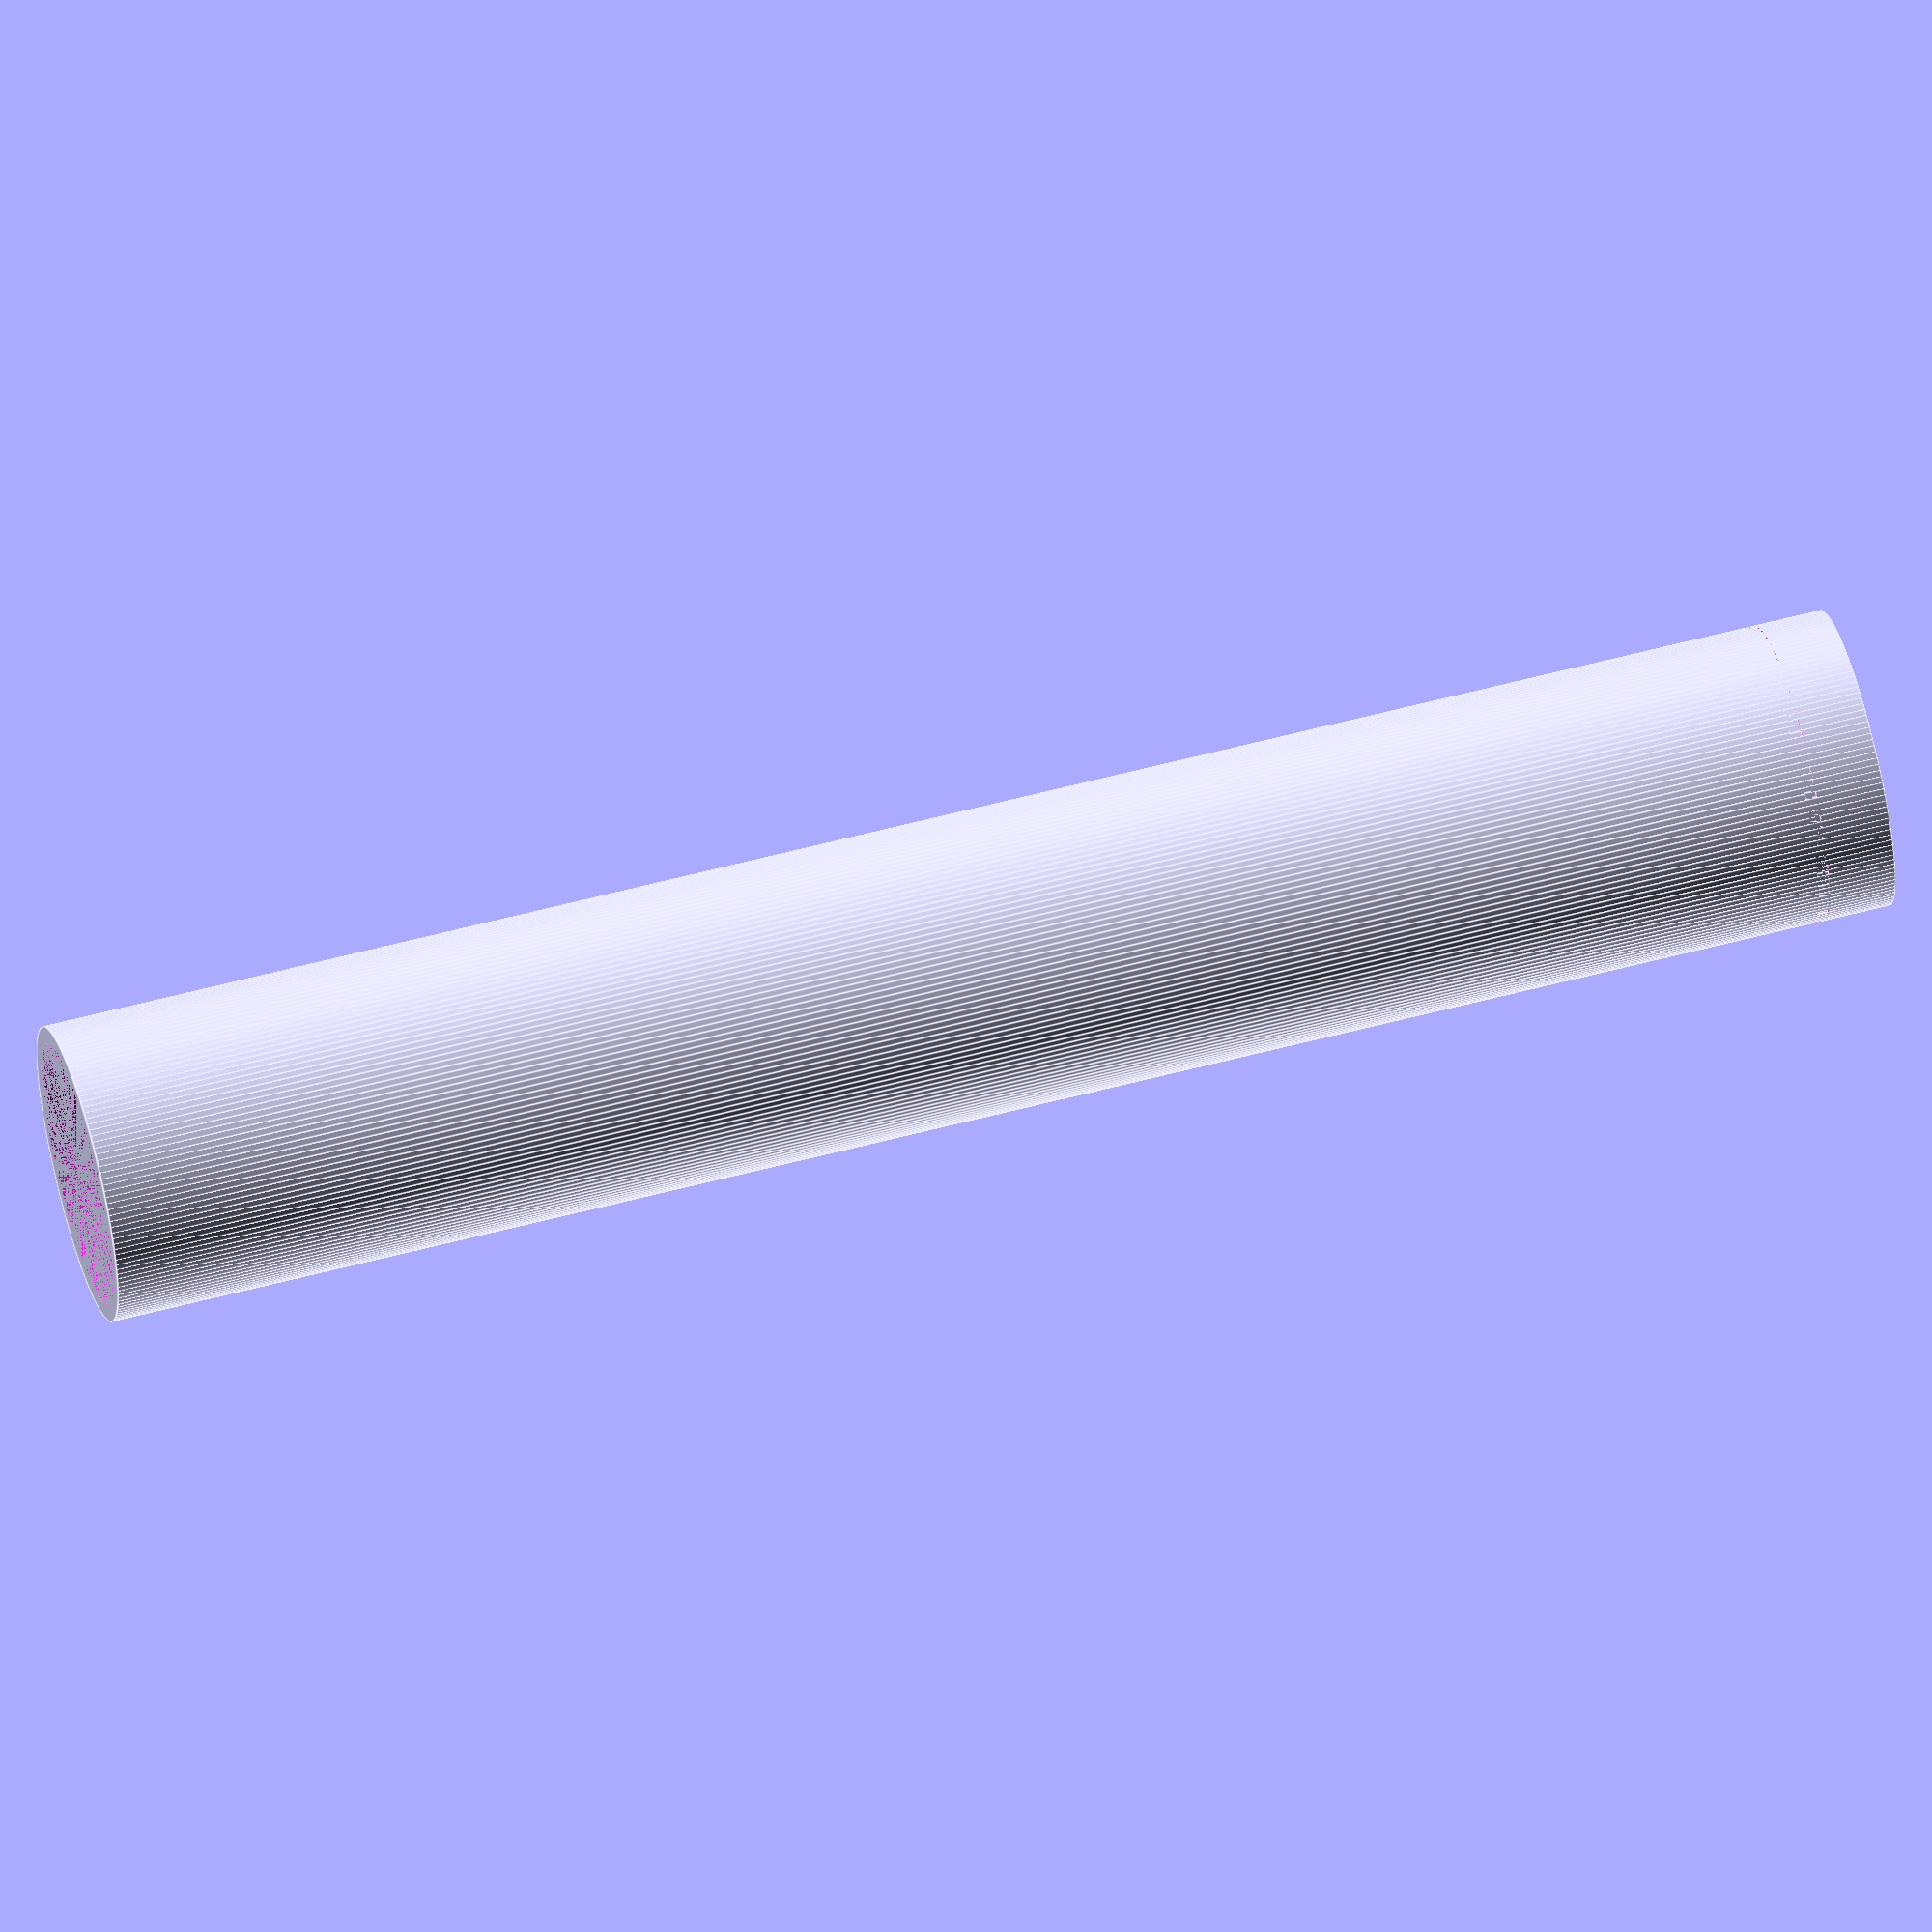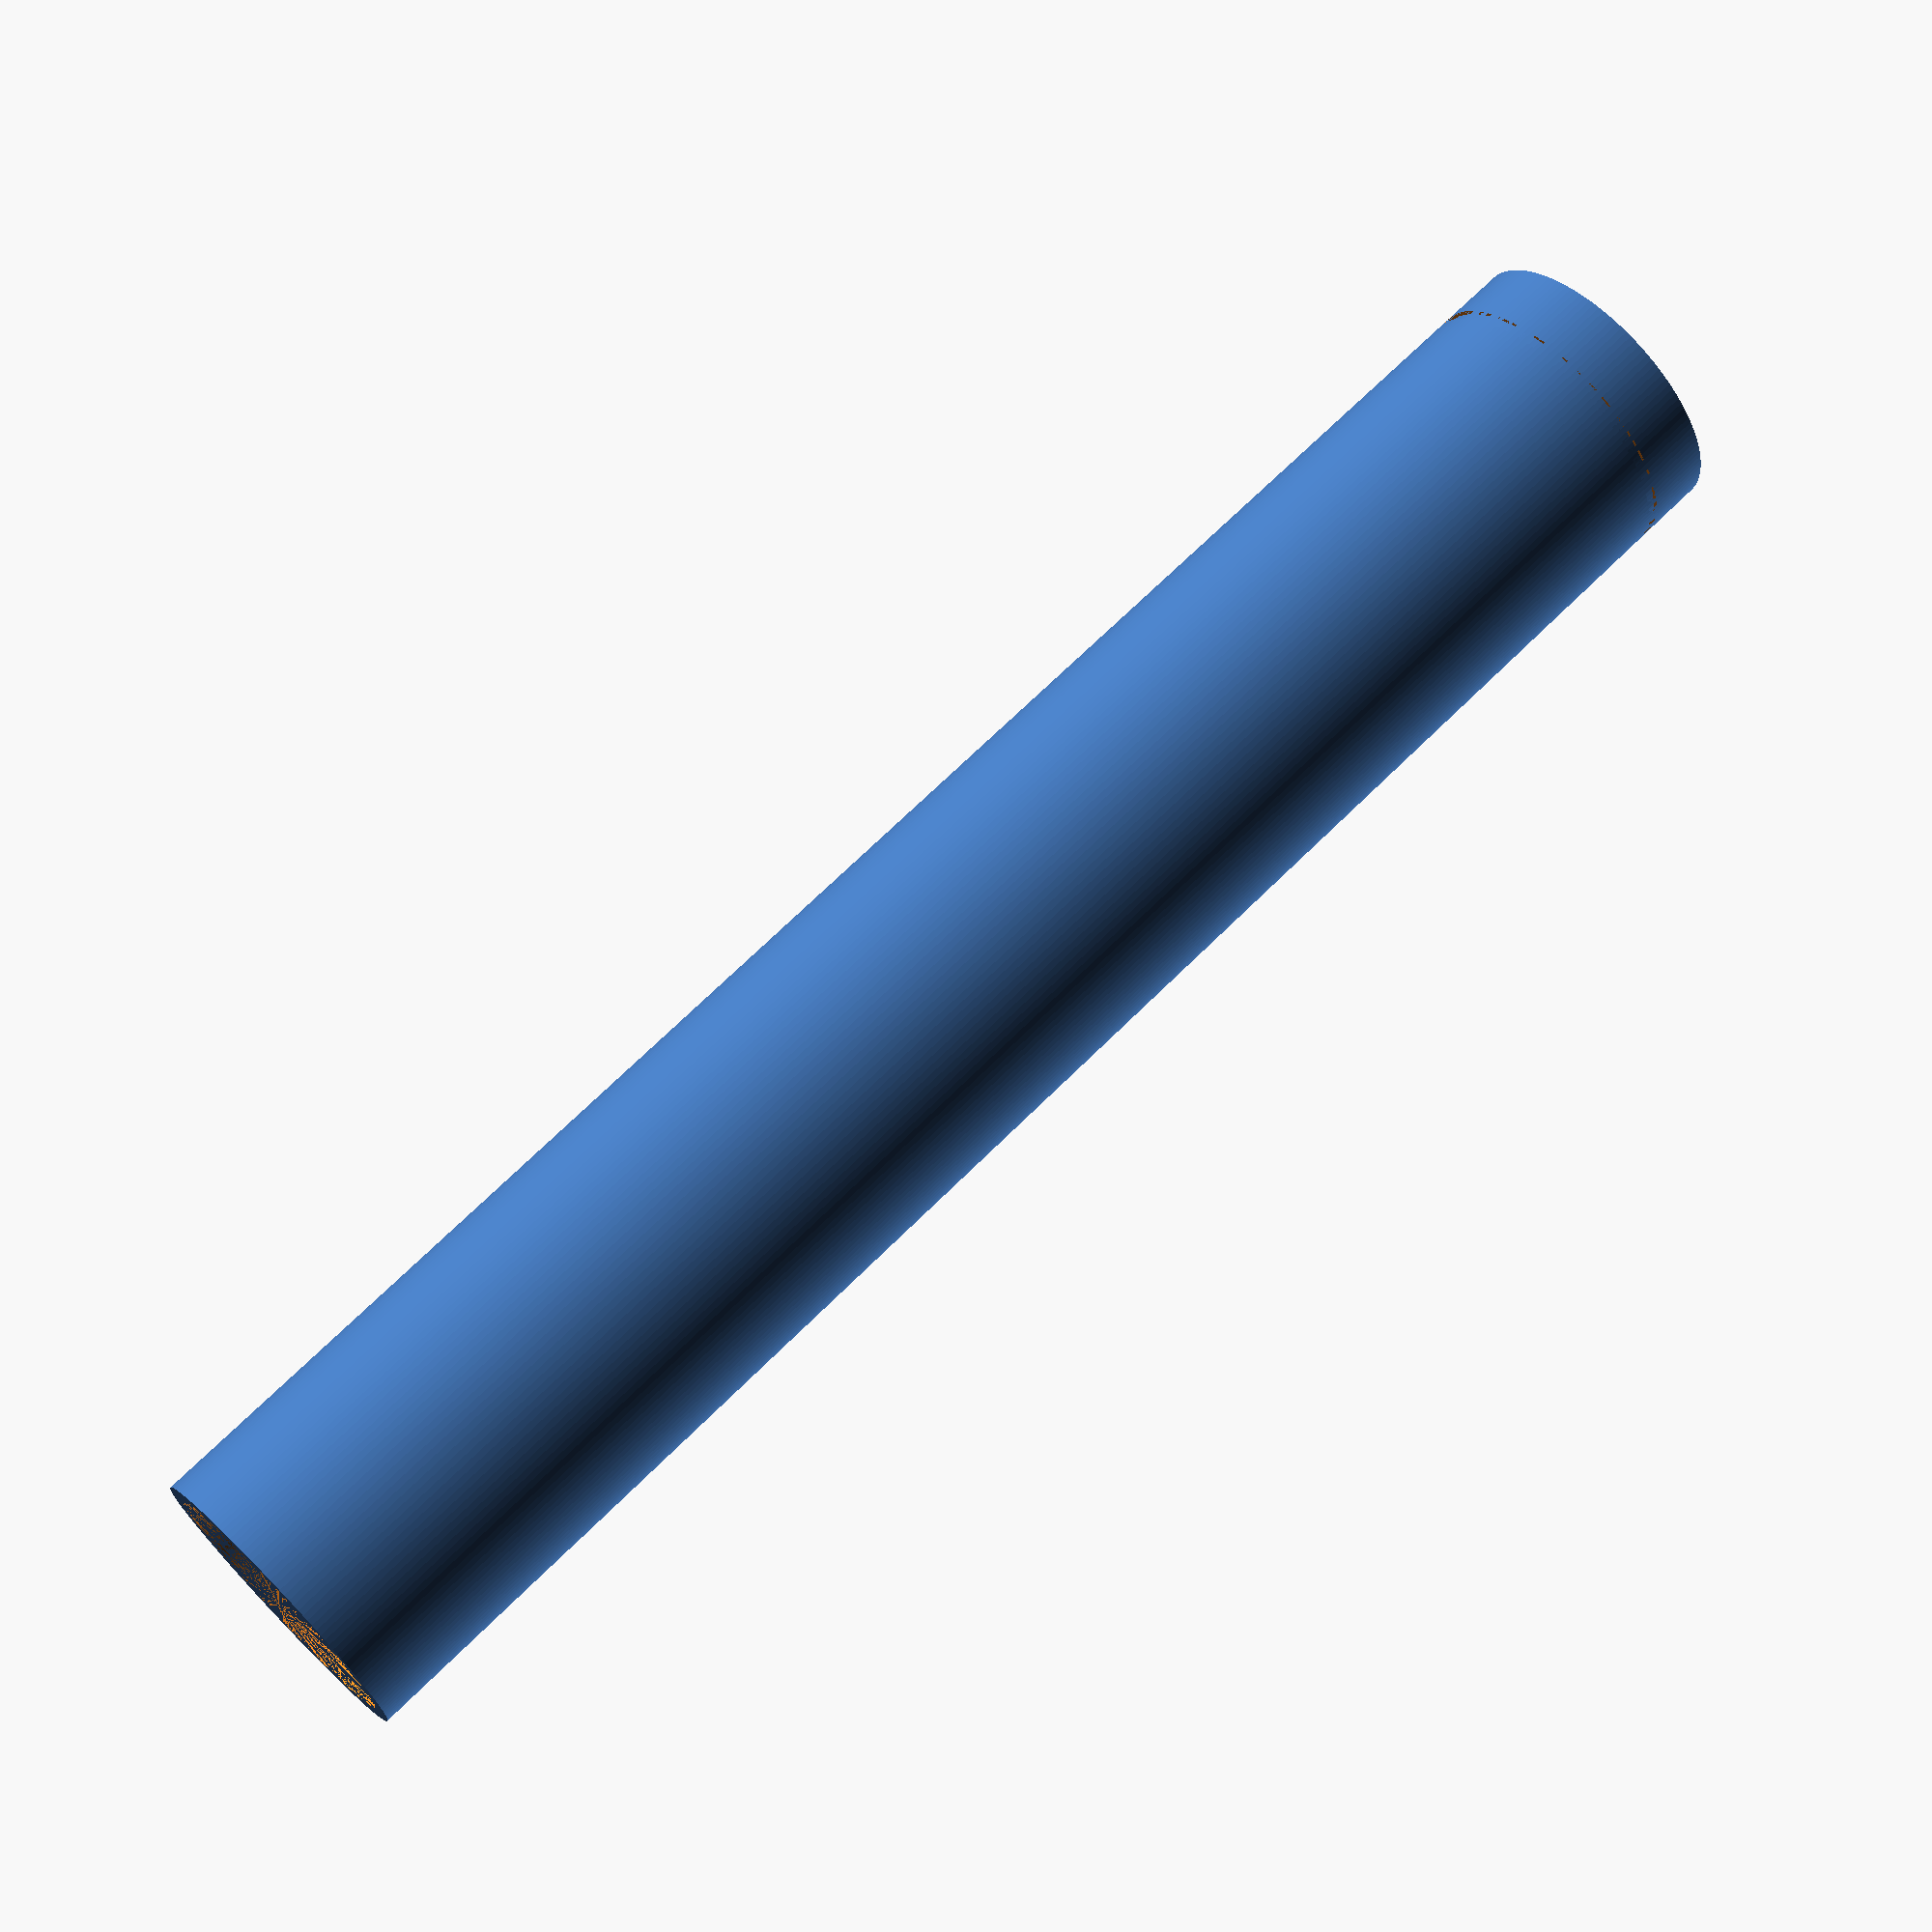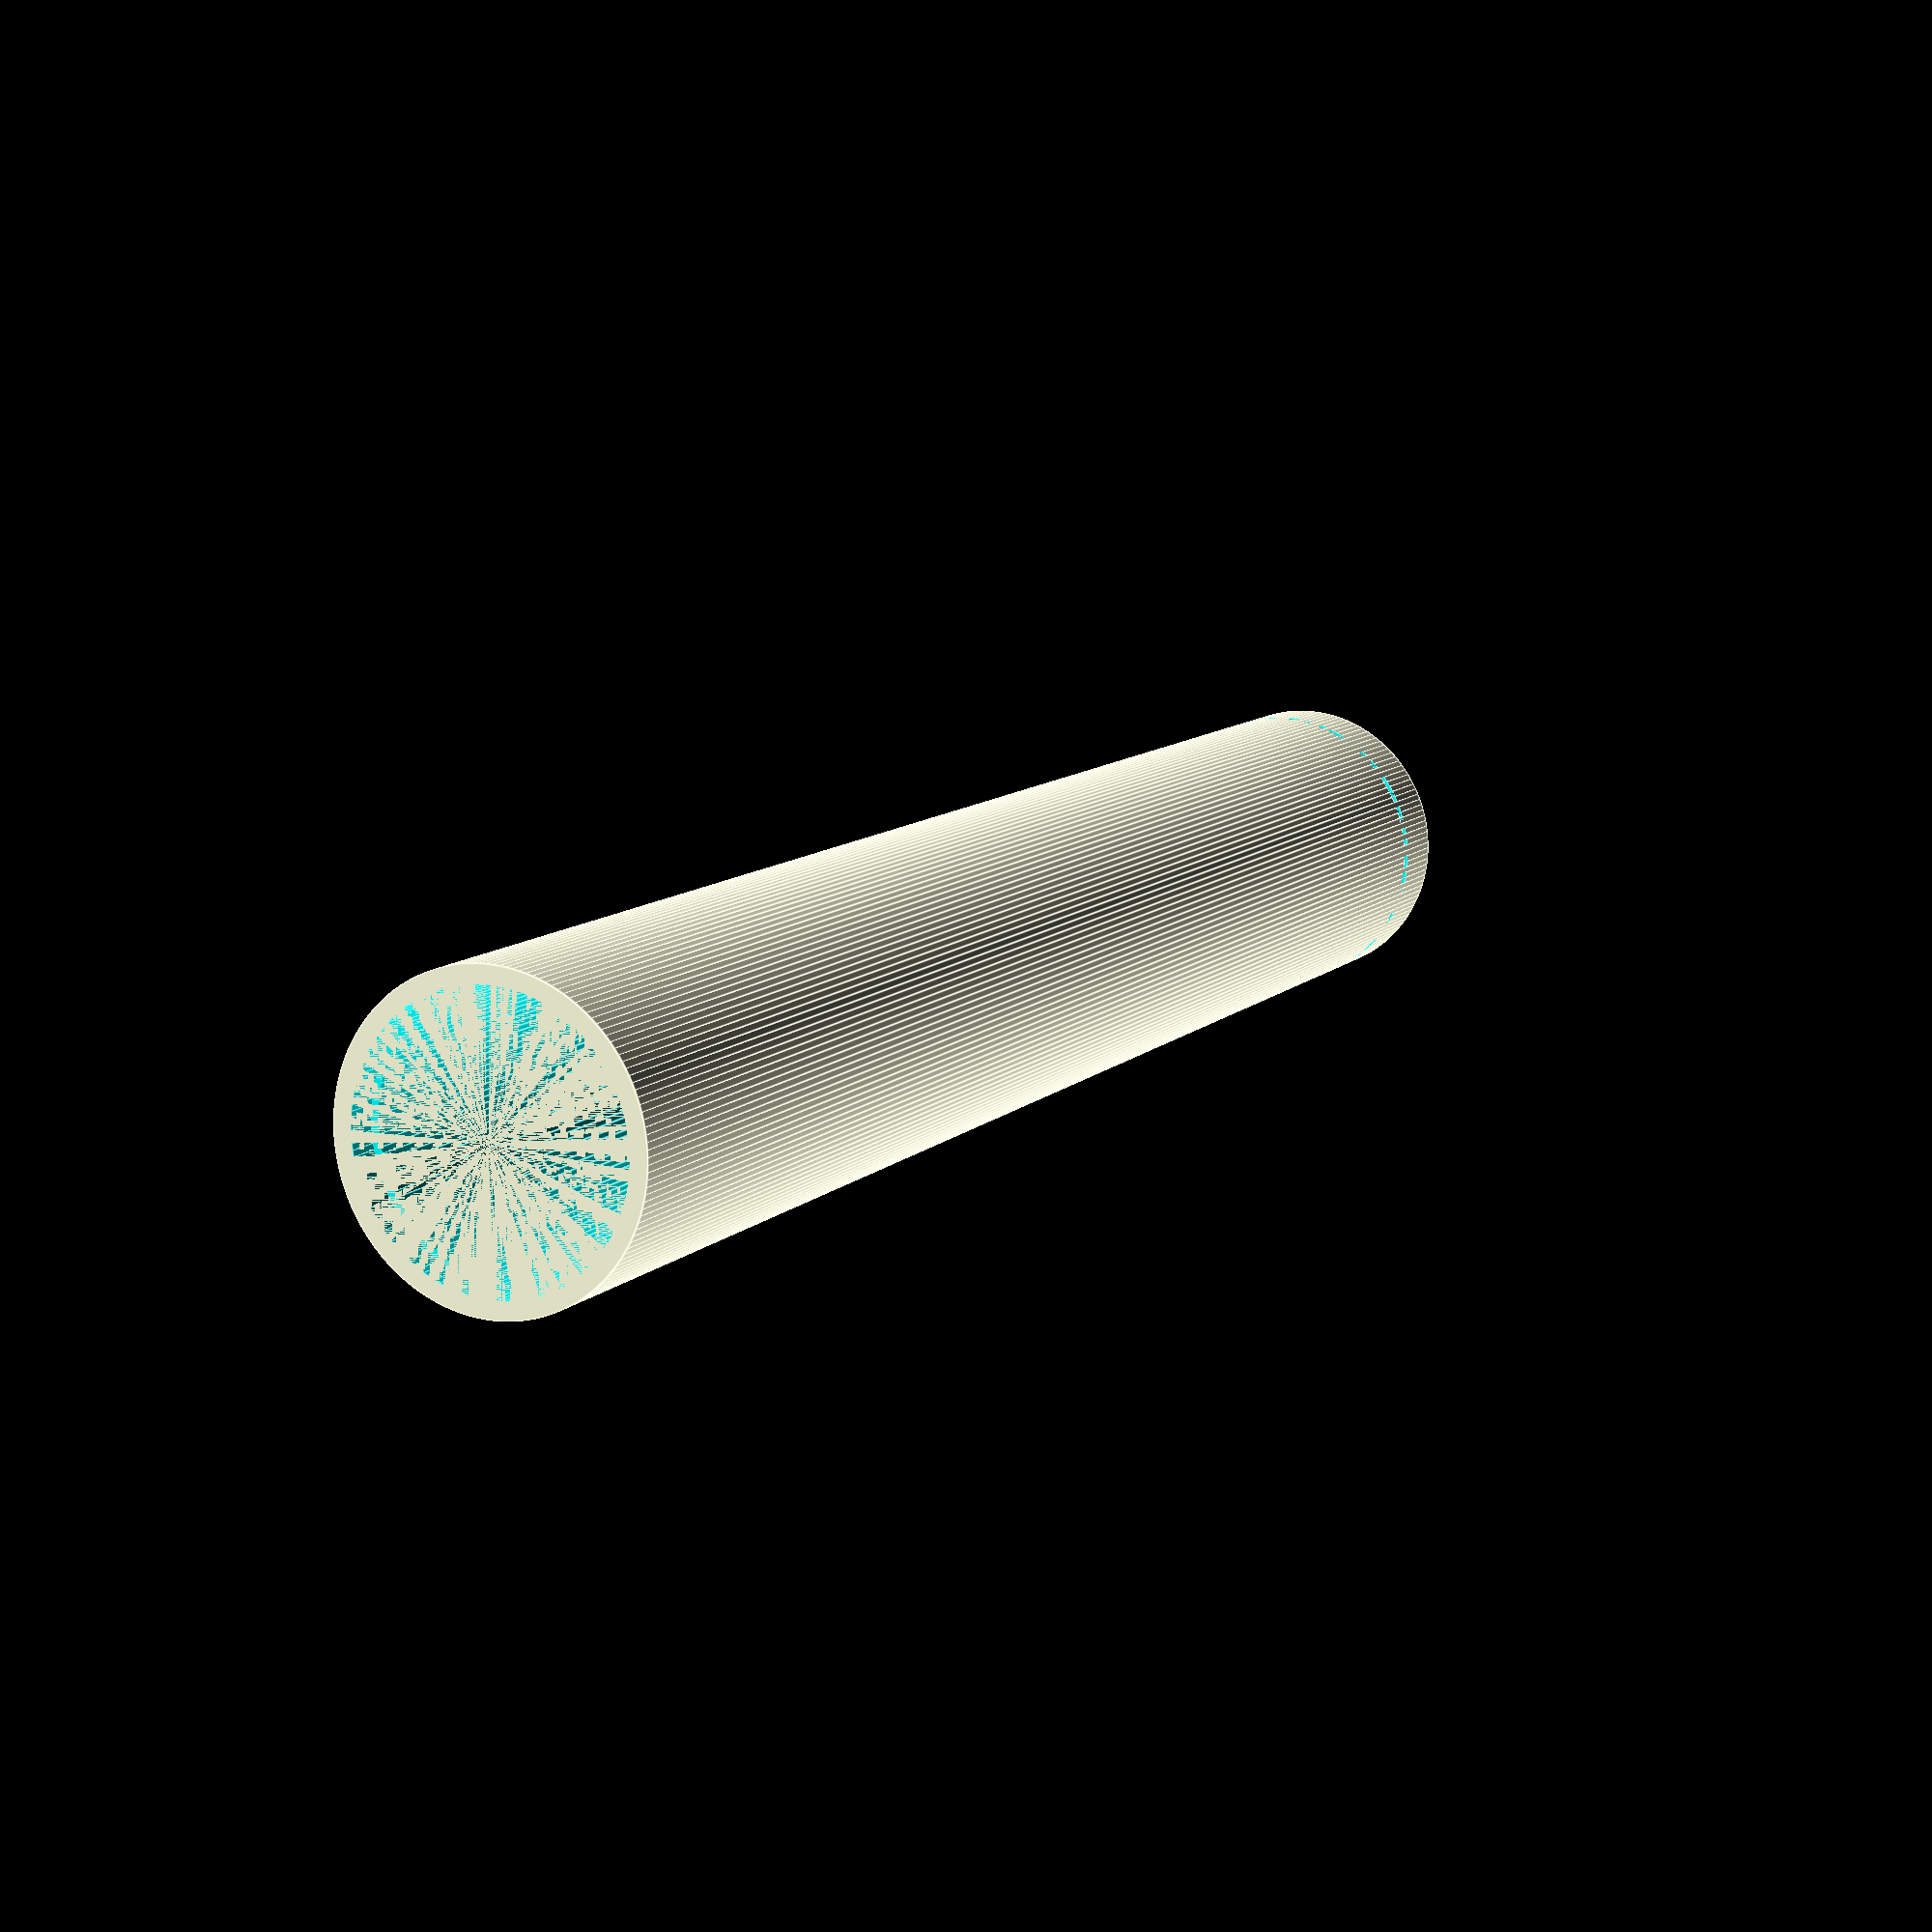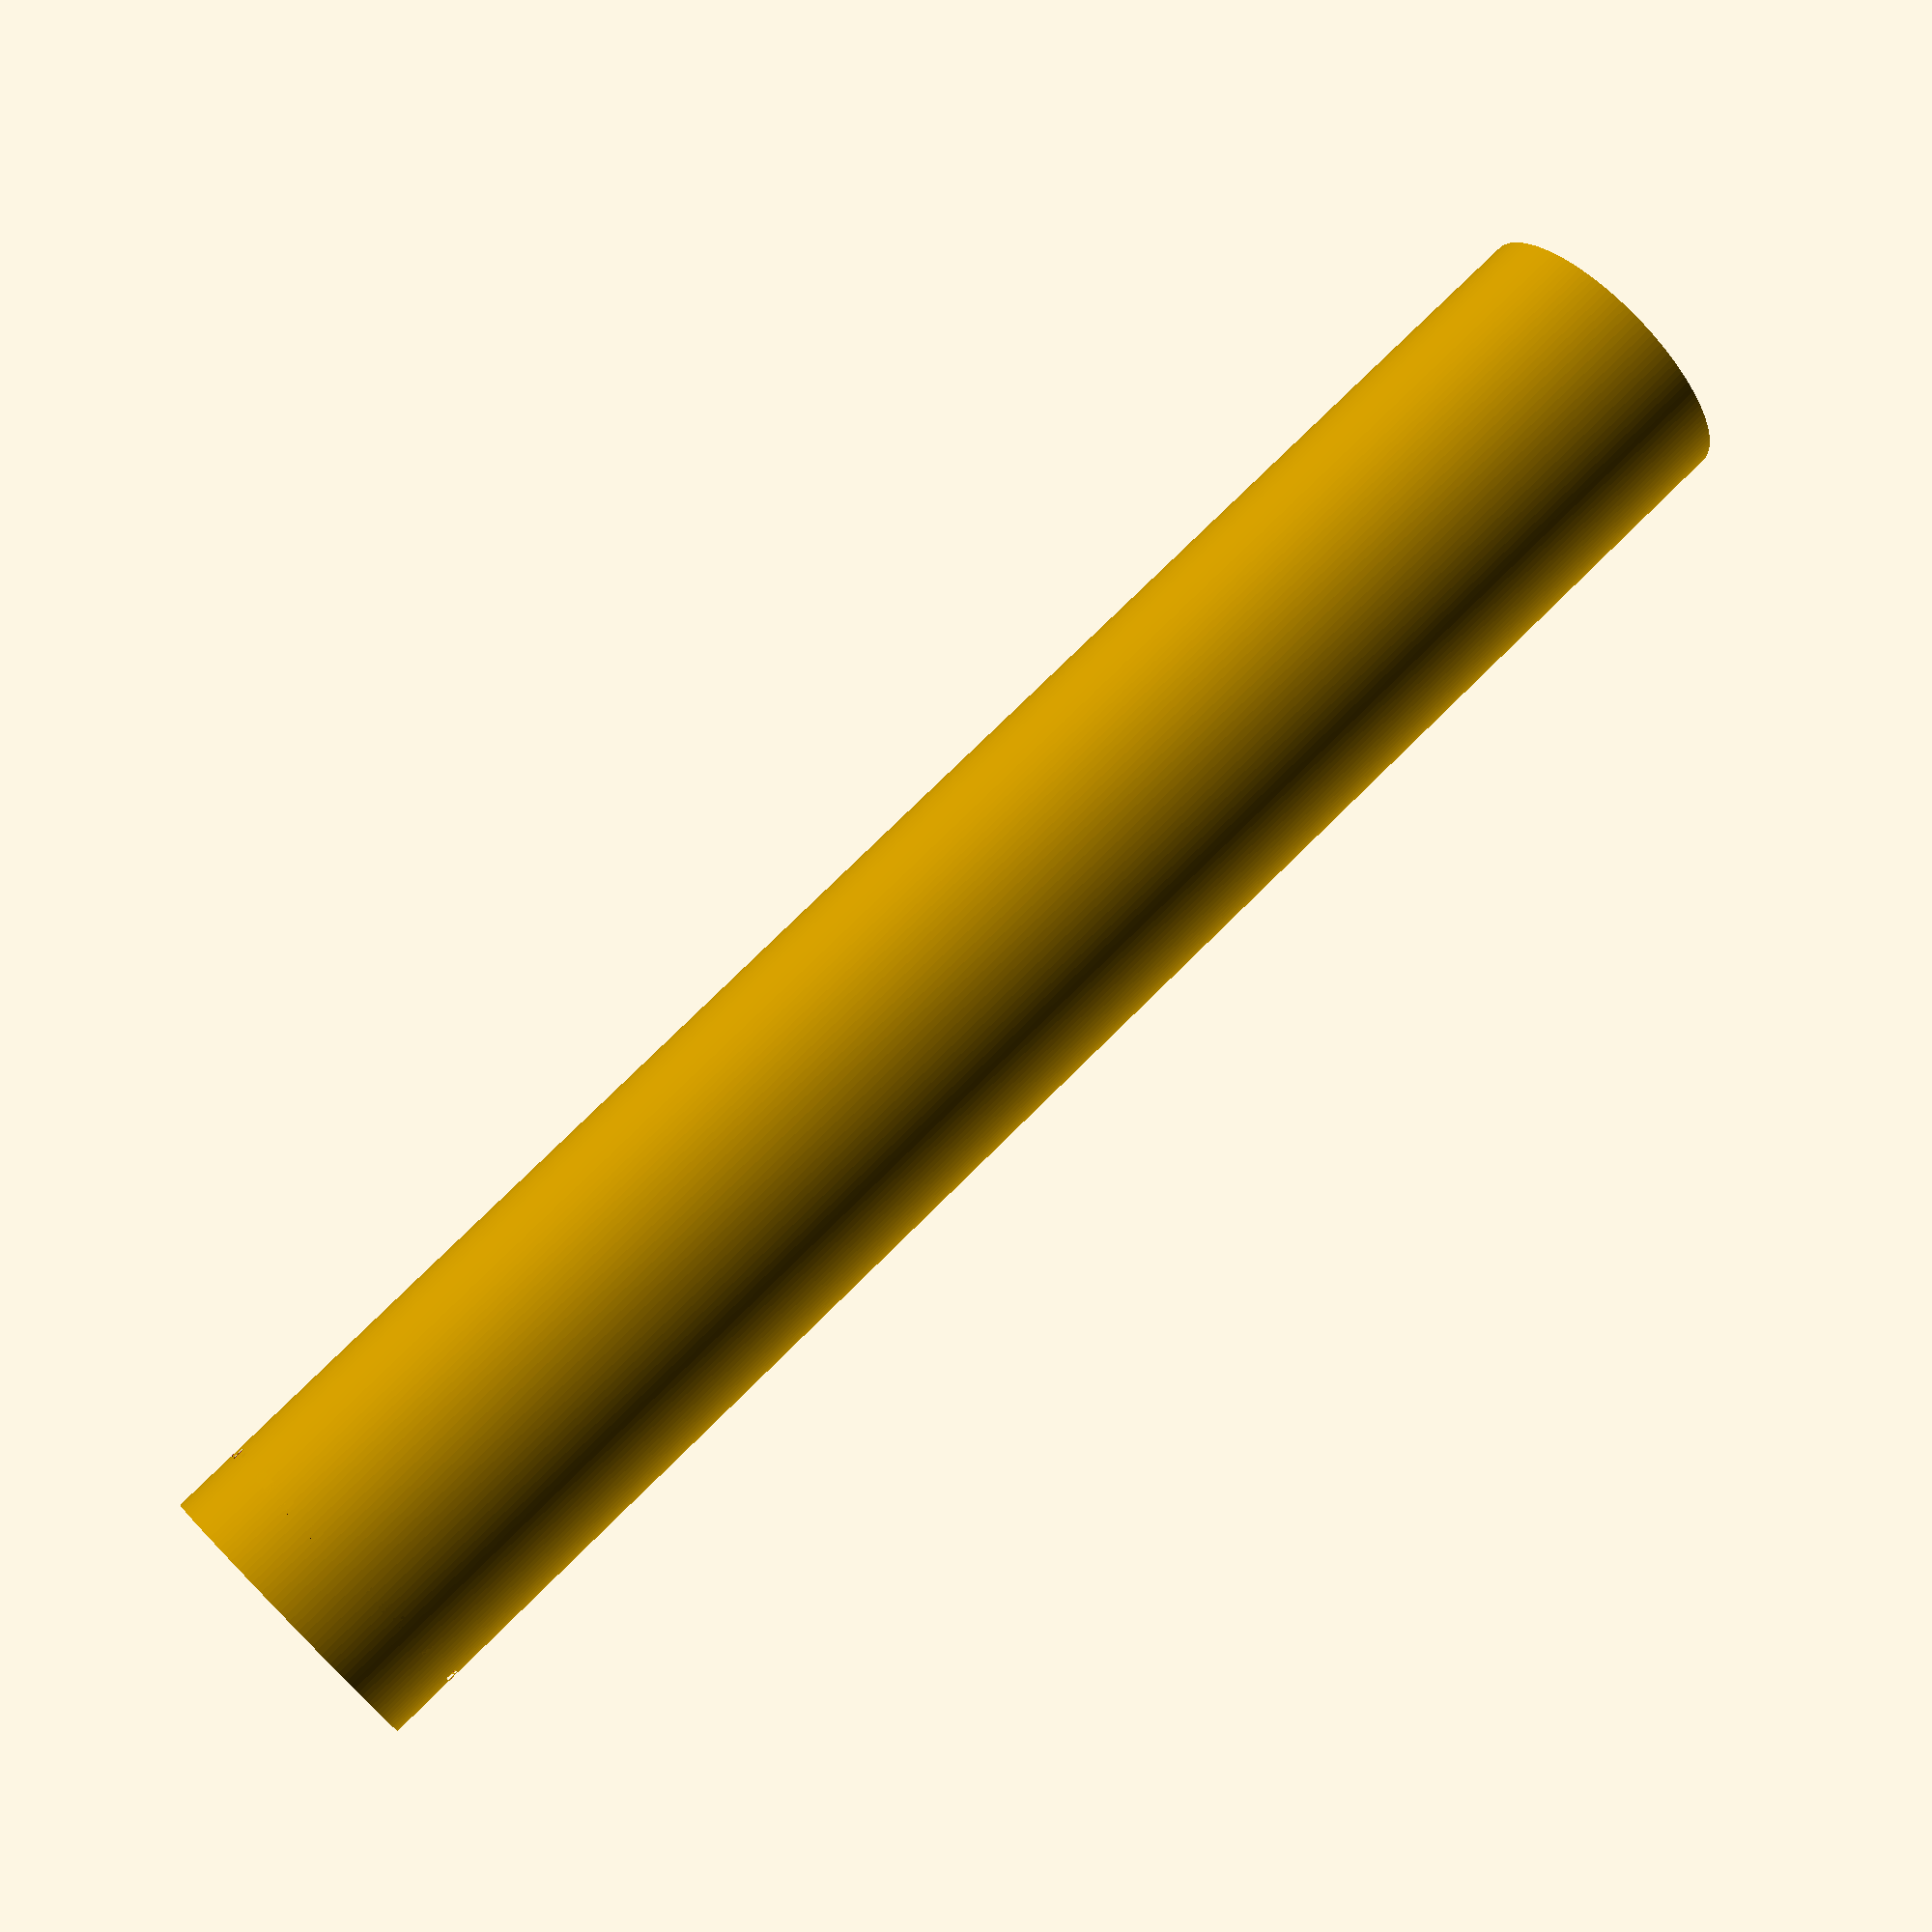
<openscad>
/*

Description: As it looks like Trucore hardware is no longer available, this is an attempt to model the truCore motors so that rocketers can get spare parts with help from a machinist
Author: Boris du Reau
Date: 07/07/2018
motor type: 3 grains 38 mm
part: casing

*/
casing_outside_diameter=38;
casing_inside_diameter=33.7;
casing_lenght=231;
casing_retainer_height=10;
$fn= 150;
difference() {
    difference () {
        //tube
        cylinder (r=casing_outside_diameter/2, h = casing_lenght);
        cylinder(r=casing_inside_diameter/2, h = casing_lenght);
        
        // Circlip for the casing retainer 
        translate([0,0,(casing_lenght -casing_retainer_height )]) 
        difference(){
            cylinder (r=casing_outside_diameter/2, h = 1.5);
            cylinder (r=(casing_outside_diameter-1)/2, h = 1.5);
        }
    }
    // Circlip for the nozzle and forward plug
    translate([0,0,(casing_lenght -6 )]) cylinder(r =(casing_outside_diameter-2)/2, h= 1.5);
    translate([0,0,4 ]) cylinder(r =(casing_outside_diameter-2)/2, h= 1.5);
}
</openscad>
<views>
elev=303.0 azim=233.8 roll=254.4 proj=o view=edges
elev=110.7 azim=220.0 roll=314.8 proj=p view=wireframe
elev=169.8 azim=103.8 roll=334.5 proj=p view=edges
elev=104.1 azim=5.0 roll=134.8 proj=p view=solid
</views>
